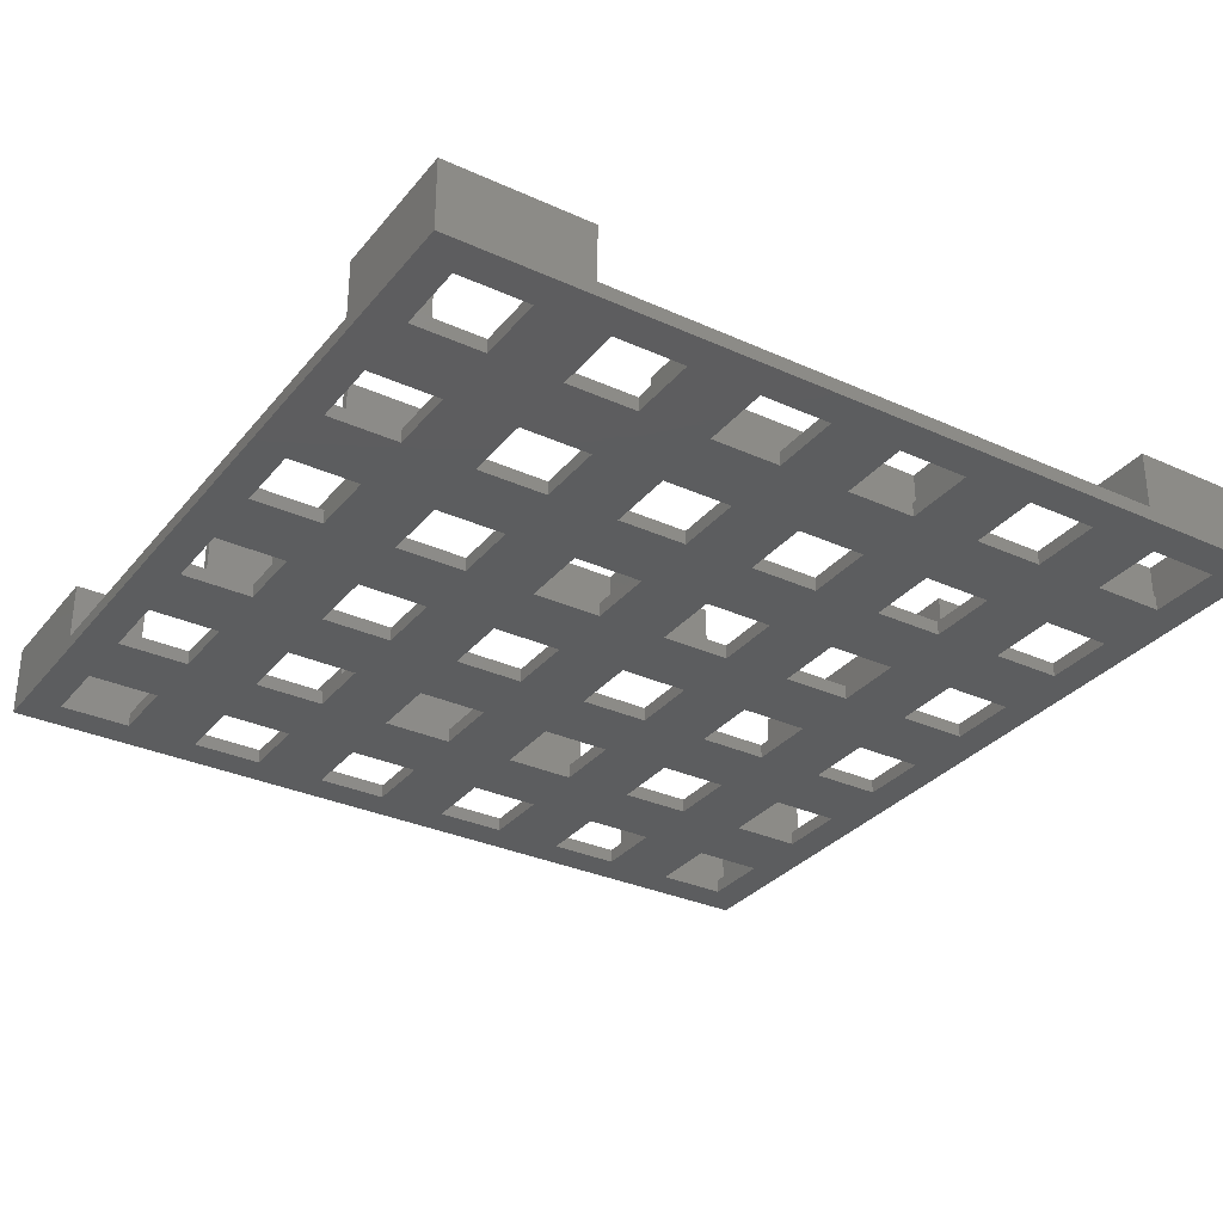
<metadata>
{"format":"stl","ext":"stl","renderer":"f3d","projection":"perspective","resolution":1024,"background":"white","views":[{"elev":-31.9,"azim":-122.5,"up":"+Z"}]}
</metadata>
<code>
# stl→obj: 500 verts, 1140 faces
v -30 65 2
v -30 65 10
v -30 105 2
v -30 105 10
v -20 66 10
v -20 66 2
v -29 66 10
v -29 66 2
v -20 105 10
v -20 105 2
v -29 104 2
v -29 104 10
v -20 104 2
v -20 104 10
v -20 65 2
v -20 65 10
v -50 125 2
v -50 125 10
v -90 125 2
v -90 125 10
v -51 135 10
v -51 135 2
v -51 126 10
v -51 126 2
v -90 135 10
v -90 135 2
v -89 126 2
v -89 126 10
v -89 135 2
v -89 135 10
v -50 135 2
v -50 135 10
v -110 135 2
v -110 135 10
v -111 135 2
v -111 135 10
v -120 126 2
v -120 126 10
v -120 125 2
v -120 125 10
v -111 144 2
v -111 144 10
v -130 125 2
v -130 125 10
v -110 145 10
v -130 145 10
v -129 144 10
v -129 126 10
v -129 144 2
v -129 126 2
v -110 145 2
v -25 70 2
v -15 70 2
v -15 60 2
v -10 45 2
v -15 50 2
v -20 45 2
v -25 50 2
v -25 40 2
v -35 40 2
v -30 35 2
v -35 30 2
v -30 25 2
v -45 30 2
v -50 30 2
v -50 35 2
v -51 35 2
v -55 30 2
v -55 40 2
v -51 44 2
v -65 40 2
v -89 44 2
v -75 40 2
v -85 40 2
v -65 30 2
v -75 30 2
v -70 25 2
v -25 60 2
v -35 60 2
v -35 70 2
v -45 70 2
v -45 60 2
v -50 65 2
v -50 70 2
v -45 80 2
v -55 80 2
v -55 70 2
v -55 60 2
v -65 70 2
v -65 60 2
v -69.5 70 2
v -70.5 70 2
v -75 60 2
v -75 70 2
v -75 80 2
v -70.5 84.5 2
v -85 84.5 2
v -85 80 2
v -90 82.25 2
v -90 70 2
v -95 80 2
v -95 70 2
v -90 65 2
v -95 60 2
v -105 70 2
v -105 60 2
v -110 65 2
v -115 60 2
v -120 65 2
v -125 60 2
v -125 70 2
v -130 45 2
v -130 85 2
v -125 50 2
v -120 45 2
v -115 50 2
v -115 40 2
v -105 40 2
v -110 35 2
v -105 30 2
v -110 25 2
v -95 30 2
v -90 30 2
v -90 35 2
v -89 35 2
v -95 40 2
v -90 45 2
v -95 50 2
v -105 50 2
v -35 90 2
v -35 100 2
v -50 105 2
v -45 110 2
v -35 110 2
v -25 110 2
v -15 110 2
v -15 100 2
v -10 85 2
v -15 90 2
v -15 80 2
v -25 90 2
v -25 80 2
v -25 100 2
v -55 130 2
v -55 140 2
v -45 140 2
v -70 145 2
v -30 145 2
v -65 140 2
v -75 140 2
v -85 140 2
v -95 140 2
v -95 130 2
v -95 120 2
v -90 110 2
v -95 110 2
v -90 105 2
v -105 110 2
v -110 105 2
v -115 110 2
v -120 105 2
v -125 110 2
v -125 100 2
v -125 90 2
v -125 80 2
v -115 80 2
v -115 90 2
v -111 66 2
v -115 70 2
v -120 66 2
v -45 130 2
v -45 120 2
v -50 110 2
v -65 120 2
v -75 120 2
v -85 120 2
v -85 130 2
v -75 130 2
v -65 130 2
v -105 130 2
v -105 120 2
v -115 130 2
v -115 120 2
v -125 120 2
v -115 140 2
v -125 140 2
v -125 130 2
v -105 140 2
v -105 80 2
v -105 90 2
v -105 100 2
v -95 100 2
v -85 100 2
v -90 90 2
v -95 90 2
v -90 88.04 2
v -85 90 2
v -85 85.5 2
v -75 90 2
v -70.5 85.5 2
v -70.5 100 2
v -75 100 2
v -75 110 2
v -69.5 100 2
v -65 110 2
v -85 110 2
v -90 50 2
v -85 50 2
v -85 60 2
v -85 70 2
v -125 30 2
v -111 26 2
v -115 30 2
v -129 26 2
v -125 40 2
v -129 44 2
v -120 44 2
v -111 35 2
v -115 100 2
v -120 104 2
v -111 104 2
v -75 50 2
v -50 45 2
v -65 50 2
v -55 50 2
v -85 30 2
v -10 125 2
v -15 120 2
v -20 125 2
v -25 120 2
v -25 130 2
v -35 130 2
v -30 135 2
v -35 140 2
v -15 40 2
v -15 30 2
v -11 26 2
v -11 44 2
v -20 44 2
v -29 35 2
v -25 30 2
v -35 120 2
v -20 126 2
v -15 130 2
v -29 135 2
v -25 140 2
v -29 144 2
v -15 140 2
v -11 144 2
v -11 126 2
v -65 80 2
v -69.5 84.5 2
v -55 84.5 2
v -50 90 2
v -45 90 2
v -35 80 2
v -50 50 2
v -45 50 2
v -55 100 2
v -55 110 2
v -65 100 2
v -65 90 2
v -69.5 85.5 2
v -55 85.5 2
v -55 90 2
v -55 120 2
v -45 100 2
v -45 40 2
v -35 50 2
v -29 26 2
v -120 45 10
v -120 44 10
v -111 35 10
v -110 35 10
v -129 44 10
v -110 25 10
v -130 45 10
v -130 25 10
v -129 26 10
v -111 26 10
v -20 125 10
v -20 126 10
v -29 135 10
v -30 135 10
v -11 126 10
v -30 145 10
v -10 125 10
v -10 145 10
v -11 144 10
v -29 144 10
v -111 66 10
v -110 105 10
v -111 104 10
v -110 65 10
v -120 65 10
v -120 66 10
v -120 105 10
v -120 104 10
v -51 44 10
v -90 45 10
v -89 44 10
v -50 45 10
v -50 35 10
v -51 35 10
v -90 35 10
v -89 35 10
v -69.5 84.5 10
v -69.5 70 10
v -70.5 84.5 10
v -70.5 70 10
v -70.5 85.5 10
v -70.5 100 10
v -69.5 85.5 10
v -69.5 100 10
v -55 85.5 10
v -85 84.5 10
v -85 85.5 10
v -55 84.5 10
v -30 35 10
v -29 35 10
v -20 44 10
v -20 45 10
v -29 26 10
v -10 45 10
v -30 25 10
v -10 25 10
v -11 26 10
v -11 44 10
v -45 60 0
v -35 60 0
v -35 50 0
v -45 50 0
v -65 40 0
v -55 40 0
v -55 30 0
v -65 30 0
v -45 120 0
v -35 120 0
v -35 110 0
v -45 110 0
v -45 100 0
v -35 100 0
v -35 90 0
v -45 90 0
v -45 40 0
v -35 40 0
v -35 30 0
v -45 30 0
v -45 80 0
v -35 80 0
v -35 70 0
v -45 70 0
v -65 100 0
v -55 100 0
v -55 90 0
v -65 90 0
v -45 140 0
v -35 140 0
v -35 130 0
v -45 130 0
v -65 120 0
v -55 120 0
v -55 110 0
v -65 110 0
v -65 60 0
v -55 60 0
v -55 50 0
v -65 50 0
v -65 80 0
v -55 80 0
v -55 70 0
v -65 70 0
v -65 140 0
v -55 140 0
v -55 130 0
v -65 130 0
v -25 140 0
v -15 140 0
v -15 130 0
v -25 130 0
v -25 60 0
v -15 60 0
v -15 50 0
v -25 50 0
v -25 120 0
v -15 120 0
v -15 110 0
v -25 110 0
v -25 80 0
v -15 80 0
v -15 70 0
v -25 70 0
v -25 40 0
v -15 40 0
v -15 30 0
v -25 30 0
v -25 100 0
v -15 100 0
v -15 90 0
v -25 90 0
v -85 80 0
v -75 80 0
v -75 70 0
v -85 70 0
v -85 140 0
v -75 140 0
v -75 130 0
v -85 130 0
v -85 100 0
v -75 100 0
v -75 90 0
v -85 90 0
v -85 40 0
v -75 40 0
v -75 30 0
v -85 30 0
v -85 120 0
v -75 120 0
v -75 110 0
v -85 110 0
v -85 60 0
v -75 60 0
v -75 50 0
v -85 50 0
v -125 80 0
v -115 80 0
v -115 70 0
v -125 70 0
v -125 140 0
v -115 140 0
v -115 130 0
v -125 130 0
v -125 100 0
v -115 100 0
v -115 90 0
v -125 90 0
v -125 40 0
v -115 40 0
v -115 30 0
v -125 30 0
v -125 120 0
v -115 120 0
v -115 110 0
v -125 110 0
v -125 60 0
v -115 60 0
v -115 50 0
v -125 50 0
v -105 100 0
v -95 100 0
v -95 90 0
v -105 90 0
v -105 40 0
v -95 40 0
v -95 30 0
v -105 30 0
v -105 60 0
v -95 60 0
v -95 50 0
v -105 50 0
v -105 120 0
v -95 120 0
v -95 110 0
v -105 110 0
v -105 80 0
v -95 80 0
v -95 70 0
v -105 70 0
v -105 140 0
v -95 140 0
v -95 130 0
v -105 130 0
v -10 65 0
v -50 65 0
v -10 105 0
v -50 105 0
v -10 145 0
v -50 145 0
v -50 50 0
v -90 50 0
v -90 65 0
v -130 65 0
v -130 25 0
v -90 25 0
v -90 30 0
v -50 25 0
v -50 30 0
v -10 25 0
v -90 70 0
v -90 90 0
v -130 105 0
v -90 105 0
v -130 145 0
v -90 145 0
v -50 110 0
v -50 130 0
v -90 130 0
v -90 110 0
v -50 90 0
v -50 70 0
f 1 2 3
f 3 2 4
f 5 6 7
f 7 6 8
f 9 10 4
f 4 10 3
f 11 12 8
f 8 12 7
f 13 14 11
f 11 14 12
f 10 9 13
f 13 9 14
f 15 16 1
f 1 16 2
f 16 15 5
f 5 15 6
f 12 2 7
f 12 4 2
f 12 9 4
f 12 14 9
f 2 16 7
f 7 16 5
f 17 18 19
f 19 18 20
f 21 22 23
f 23 22 24
f 25 26 20
f 20 26 19
f 27 28 24
f 24 28 23
f 29 30 27
f 27 30 28
f 26 25 29
f 29 25 30
f 31 32 17
f 17 32 18
f 32 31 21
f 21 31 22
f 28 18 23
f 28 20 18
f 28 25 20
f 28 30 25
f 18 32 23
f 23 32 21
f 33 34 35
f 35 34 36
f 37 38 39
f 39 38 40
f 35 36 41
f 41 36 42
f 39 40 43
f 43 40 44
f 36 34 42
f 42 34 45
f 46 42 45
f 46 47 42
f 46 48 47
f 46 44 48
f 48 44 40
f 38 48 40
f 47 49 42
f 42 49 41
f 38 37 48
f 48 37 50
f 48 50 47
f 47 50 49
f 34 33 45
f 45 33 51
f 6 52 8
f 6 53 52
f 6 15 53
f 53 15 54
f 55 54 56
f 57 56 58
f 59 58 60
f 61 60 62
f 63 62 64
f 65 64 66
f 67 65 66
f 67 68 65
f 67 69 68
f 67 70 69
f 69 70 71
f 71 70 72
f 73 72 74
f 73 71 72
f 73 75 71
f 73 76 75
f 75 76 77
f 68 77 65
f 68 75 77
f 54 15 78
f 78 15 1
f 79 1 80
f 81 79 80
f 81 82 79
f 81 83 82
f 81 84 83
f 81 85 84
f 84 85 86
f 87 84 86
f 87 83 84
f 87 88 83
f 87 89 88
f 88 89 90
f 90 89 91
f 92 90 91
f 92 93 90
f 92 94 93
f 92 95 94
f 92 96 95
f 95 96 97
f 98 97 99
f 100 99 101
f 102 100 101
f 102 103 100
f 102 104 103
f 102 105 104
f 104 105 106
f 106 105 107
f 108 107 109
f 110 109 111
f 112 111 113
f 112 110 111
f 112 114 110
f 112 115 114
f 114 115 116
f 116 115 117
f 118 117 119
f 120 119 121
f 122 121 123
f 124 123 125
f 124 122 123
f 124 126 122
f 124 127 126
f 126 127 128
f 129 126 128
f 129 118 126
f 129 116 118
f 129 108 116
f 129 106 108
f 108 106 107
f 3 130 1
f 3 131 130
f 3 132 131
f 3 133 132
f 3 134 133
f 3 135 134
f 3 10 135
f 135 10 136
f 136 10 137
f 138 137 139
f 140 139 141
f 142 141 8
f 52 142 8
f 10 13 137
f 137 13 143
f 143 13 11
f 141 11 8
f 141 143 11
f 22 144 24
f 22 145 144
f 22 31 145
f 145 31 146
f 147 146 148
f 147 145 146
f 147 149 145
f 147 150 149
f 147 151 150
f 147 51 151
f 151 51 152
f 26 152 153
f 19 153 154
f 155 154 156
f 157 156 158
f 159 158 160
f 161 160 162
f 163 162 113
f 164 113 165
f 166 164 165
f 166 167 164
f 166 168 167
f 166 169 168
f 168 169 170
f 170 169 111
f 109 170 111
f 146 31 171
f 171 31 17
f 172 17 173
f 133 173 132
f 133 172 173
f 19 174 17
f 19 175 174
f 19 176 175
f 19 155 176
f 19 154 155
f 19 26 153
f 152 26 151
f 151 26 29
f 177 29 27
f 178 27 24
f 179 24 144
f 179 178 24
f 179 150 178
f 179 149 150
f 151 29 177
f 177 27 178
f 153 180 154
f 154 180 181
f 181 180 182
f 183 182 39
f 184 39 43
f 162 43 113
f 162 184 43
f 182 180 33
f 35 182 33
f 35 185 182
f 35 41 185
f 185 41 49
f 186 49 50
f 187 50 37
f 182 37 39
f 182 187 37
f 152 51 188
f 188 51 33
f 180 188 33
f 105 189 107
f 107 189 190
f 159 190 191
f 192 159 191
f 192 157 159
f 192 193 157
f 192 194 193
f 192 195 194
f 194 195 196
f 197 196 198
f 199 198 200
f 201 199 200
f 201 202 199
f 201 203 202
f 201 204 203
f 203 204 205
f 175 205 174
f 175 203 205
f 189 101 190
f 190 101 195
f 195 101 99
f 196 99 198
f 196 195 99
f 155 156 157
f 206 157 193
f 202 206 193
f 202 203 206
f 160 158 183
f 183 158 181
f 182 183 181
f 128 207 104
f 128 127 207
f 207 127 208
f 209 207 208
f 209 104 207
f 209 103 104
f 209 210 103
f 209 93 210
f 210 93 94
f 122 120 121
f 120 118 119
f 107 190 159
f 110 108 109
f 159 160 161
f 184 183 39
f 211 212 213
f 211 214 212
f 211 215 214
f 214 215 216
f 216 215 217
f 217 215 117
f 115 217 117
f 119 117 218
f 218 117 213
f 212 218 213
f 164 163 113
f 219 220 163
f 219 221 220
f 219 167 221
f 221 167 168
f 187 186 50
f 186 185 49
f 111 165 113
f 208 127 222
f 222 127 223
f 224 223 225
f 224 222 223
f 224 93 222
f 224 90 93
f 157 206 155
f 155 206 176
f 76 226 77
f 77 226 123
f 121 77 123
f 123 226 125
f 125 226 74
f 72 125 74
f 199 197 198
f 196 197 194
f 194 197 193
f 103 210 100
f 100 210 98
f 99 100 98
f 98 95 97
f 138 139 140
f 53 138 140
f 53 55 138
f 53 54 55
f 136 137 138
f 227 136 138
f 227 228 136
f 227 229 228
f 228 229 230
f 230 229 231
f 232 231 233
f 234 233 148
f 146 234 148
f 235 236 237
f 238 235 237
f 238 239 235
f 235 239 59
f 59 239 57
f 58 59 57
f 59 240 241
f 59 61 240
f 59 60 61
f 142 140 141
f 134 135 242
f 242 135 230
f 232 230 231
f 232 242 230
f 232 171 242
f 242 171 172
f 172 171 17
f 55 56 57
f 78 79 58
f 78 1 79
f 231 243 244
f 231 229 243
f 233 231 245
f 245 231 246
f 247 246 248
f 249 248 250
f 249 247 248
f 245 246 247
f 248 244 250
f 250 244 243
f 89 251 91
f 91 251 252
f 252 251 253
f 253 251 86
f 85 253 86
f 85 254 253
f 85 255 254
f 85 256 255
f 255 256 130
f 130 256 1
f 1 256 80
f 225 257 88
f 225 223 257
f 257 223 258
f 82 257 258
f 82 88 257
f 82 83 88
f 205 259 260
f 205 261 259
f 205 204 261
f 261 204 262
f 262 204 263
f 264 262 263
f 264 265 262
f 264 254 265
f 264 253 254
f 174 266 17
f 17 266 173
f 173 266 260
f 132 260 259
f 267 259 254
f 255 267 254
f 234 232 233
f 259 265 254
f 61 62 63
f 64 268 66
f 66 268 223
f 223 268 258
f 258 268 269
f 269 268 60
f 58 269 60
f 58 79 269
f 259 267 132
f 132 267 131
f 77 63 65
f 65 63 64
f 240 270 241
f 241 270 237
f 236 241 237
f 97 198 99
f 220 161 163
f 163 161 162
f 117 118 116
f 157 158 159
f 260 132 173
f 115 271 217
f 217 271 272
f 218 273 119
f 119 273 274
f 217 272 216
f 216 272 275
f 119 274 121
f 121 274 276
f 272 271 275
f 275 271 277
f 278 275 277
f 278 279 275
f 278 280 279
f 278 276 280
f 280 276 274
f 273 280 274
f 279 214 275
f 275 214 216
f 273 218 280
f 280 218 212
f 280 212 279
f 279 212 214
f 271 115 277
f 277 115 112
f 229 281 243
f 243 281 282
f 245 283 233
f 233 283 284
f 243 282 250
f 250 282 285
f 233 284 148
f 148 284 286
f 282 281 285
f 285 281 287
f 288 285 287
f 288 289 285
f 288 290 289
f 288 286 290
f 290 286 284
f 283 290 284
f 289 249 285
f 285 249 250
f 283 245 290
f 290 245 247
f 290 247 289
f 289 247 249
f 281 229 287
f 287 229 227
f 291 292 293
f 291 294 292
f 291 295 294
f 291 296 295
f 292 297 293
f 293 297 298
f 297 161 298
f 298 161 220
f 161 297 159
f 159 297 292
f 109 295 170
f 170 295 296
f 170 296 168
f 168 296 291
f 168 291 221
f 221 291 293
f 295 109 294
f 294 109 107
f 298 220 293
f 293 220 221
f 159 292 107
f 107 292 294
f 299 300 301
f 299 302 300
f 299 303 302
f 299 304 303
f 300 305 301
f 301 305 306
f 305 124 306
f 306 124 125
f 124 305 127
f 127 305 300
f 66 303 67
f 67 303 304
f 67 304 70
f 70 304 299
f 70 299 72
f 72 299 301
f 303 66 302
f 302 66 223
f 306 125 301
f 301 125 72
f 127 300 223
f 223 300 302
f 252 307 91
f 91 307 308
f 309 96 310
f 310 96 92
f 200 311 201
f 201 311 312
f 91 308 92
f 92 308 310
f 313 263 314
f 314 263 204
f 201 312 204
f 204 312 314
f 263 313 264
f 264 313 315
f 96 309 97
f 97 309 316
f 317 309 311
f 317 316 309
f 310 308 309
f 309 308 307
f 311 307 313
f 312 313 314
f 312 311 313
f 307 318 313
f 313 318 315
f 309 307 311
f 311 200 317
f 317 200 198
f 97 316 198
f 198 316 317
f 307 252 318
f 318 252 253
f 264 315 253
f 253 315 318
f 61 319 240
f 240 319 320
f 239 321 57
f 57 321 322
f 240 320 270
f 270 320 323
f 57 322 55
f 55 322 324
f 320 319 323
f 323 319 325
f 326 323 325
f 326 327 323
f 326 328 327
f 326 324 328
f 328 324 322
f 321 328 322
f 327 237 323
f 323 237 270
f 321 239 328
f 328 239 238
f 328 238 327
f 327 238 237
f 319 61 325
f 325 61 63
f 82 329 79
f 79 329 330
f 79 330 269
f 269 330 331
f 269 331 258
f 258 331 332
f 258 332 82
f 82 332 329
f 71 333 69
f 69 333 334
f 69 334 68
f 68 334 335
f 68 335 75
f 75 335 336
f 75 336 71
f 71 336 333
f 172 337 242
f 242 337 338
f 242 338 134
f 134 338 339
f 134 339 133
f 133 339 340
f 133 340 172
f 172 340 337
f 267 341 131
f 131 341 342
f 131 342 130
f 130 342 343
f 130 343 255
f 255 343 344
f 255 344 267
f 267 344 341
f 268 345 60
f 60 345 346
f 60 346 62
f 62 346 347
f 62 347 64
f 64 347 348
f 64 348 268
f 268 348 345
f 85 349 256
f 256 349 350
f 256 350 80
f 80 350 351
f 80 351 81
f 81 351 352
f 81 352 85
f 85 352 349
f 261 353 259
f 259 353 354
f 259 354 265
f 265 354 355
f 265 355 262
f 262 355 356
f 262 356 261
f 261 356 353
f 146 357 234
f 234 357 358
f 234 358 232
f 232 358 359
f 232 359 171
f 171 359 360
f 171 360 146
f 146 360 357
f 174 361 266
f 266 361 362
f 266 362 260
f 260 362 363
f 260 363 205
f 205 363 364
f 205 364 174
f 174 364 361
f 90 365 88
f 88 365 366
f 88 366 225
f 225 366 367
f 225 367 224
f 224 367 368
f 224 368 90
f 90 368 365
f 251 369 86
f 86 369 370
f 86 370 87
f 87 370 371
f 87 371 89
f 89 371 372
f 89 372 251
f 251 372 369
f 149 373 145
f 145 373 374
f 145 374 144
f 144 374 375
f 144 375 179
f 179 375 376
f 179 376 149
f 149 376 373
f 246 377 248
f 248 377 378
f 248 378 244
f 244 378 379
f 244 379 231
f 231 379 380
f 231 380 246
f 246 380 377
f 78 381 54
f 54 381 382
f 54 382 56
f 56 382 383
f 56 383 58
f 58 383 384
f 58 384 78
f 78 384 381
f 230 385 228
f 228 385 386
f 228 386 136
f 136 386 387
f 136 387 135
f 135 387 388
f 135 388 230
f 230 388 385
f 142 389 140
f 140 389 390
f 140 390 53
f 53 390 391
f 53 391 52
f 52 391 392
f 52 392 142
f 142 392 389
f 59 393 235
f 235 393 394
f 235 394 236
f 236 394 395
f 236 395 241
f 241 395 396
f 241 396 59
f 59 396 393
f 143 397 137
f 137 397 398
f 137 398 139
f 139 398 399
f 139 399 141
f 141 399 400
f 141 400 143
f 143 400 397
f 98 401 95
f 95 401 402
f 95 402 94
f 94 402 403
f 94 403 210
f 210 403 404
f 210 404 98
f 98 404 401
f 151 405 150
f 150 405 406
f 150 406 178
f 178 406 407
f 178 407 177
f 177 407 408
f 177 408 151
f 151 408 405
f 193 409 202
f 202 409 410
f 202 410 199
f 199 410 411
f 199 411 197
f 197 411 412
f 197 412 193
f 193 412 409
f 74 413 73
f 73 413 414
f 73 414 76
f 76 414 415
f 76 415 226
f 226 415 416
f 226 416 74
f 74 416 413
f 176 417 175
f 175 417 418
f 175 418 203
f 203 418 419
f 203 419 206
f 206 419 420
f 206 420 176
f 176 420 417
f 209 421 93
f 93 421 422
f 93 422 222
f 222 422 423
f 222 423 208
f 208 423 424
f 208 424 209
f 209 424 421
f 165 425 166
f 166 425 426
f 166 426 169
f 169 426 427
f 169 427 111
f 111 427 428
f 111 428 165
f 165 428 425
f 186 429 185
f 185 429 430
f 185 430 182
f 182 430 431
f 182 431 187
f 187 431 432
f 187 432 186
f 186 432 429
f 163 433 219
f 219 433 434
f 219 434 167
f 167 434 435
f 167 435 164
f 164 435 436
f 164 436 163
f 163 436 433
f 215 437 117
f 117 437 438
f 117 438 213
f 213 438 439
f 213 439 211
f 211 439 440
f 211 440 215
f 215 440 437
f 184 441 183
f 183 441 442
f 183 442 160
f 160 442 443
f 160 443 162
f 162 443 444
f 162 444 184
f 184 444 441
f 110 445 108
f 108 445 446
f 108 446 116
f 116 446 447
f 116 447 114
f 114 447 448
f 114 448 110
f 110 448 445
f 191 449 192
f 192 449 450
f 192 450 195
f 195 450 451
f 195 451 190
f 190 451 452
f 190 452 191
f 191 452 449
f 118 453 126
f 126 453 454
f 126 454 122
f 122 454 455
f 122 455 120
f 120 455 456
f 120 456 118
f 118 456 453
f 106 457 104
f 104 457 458
f 104 458 128
f 128 458 459
f 128 459 129
f 129 459 460
f 129 460 106
f 106 460 457
f 181 461 154
f 154 461 462
f 154 462 156
f 156 462 463
f 156 463 158
f 158 463 464
f 158 464 181
f 181 464 461
f 189 465 101
f 101 465 466
f 101 466 102
f 102 466 467
f 102 467 105
f 105 467 468
f 105 468 189
f 189 468 465
f 188 469 152
f 152 469 470
f 152 470 153
f 153 470 471
f 153 471 180
f 180 471 472
f 180 472 188
f 188 472 469
f 331 345 332
f 331 346 345
f 331 384 346
f 331 381 384
f 331 330 381
f 381 330 473
f 382 473 383
f 382 381 473
f 473 330 474
f 392 474 351
f 389 351 350
f 400 350 343
f 397 343 342
f 475 342 476
f 388 476 339
f 385 339 338
f 380 338 359
f 377 359 358
f 477 358 478
f 477 377 358
f 477 378 377
f 477 379 378
f 477 475 379
f 379 475 386
f 385 379 386
f 385 380 379
f 385 338 380
f 332 479 329
f 332 345 479
f 479 345 334
f 367 334 333
f 368 333 414
f 423 414 413
f 424 413 480
f 421 480 458
f 481 458 457
f 446 457 447
f 446 481 457
f 446 482 481
f 446 445 482
f 482 445 448
f 483 448 437
f 440 483 437
f 440 439 483
f 483 439 456
f 484 456 455
f 485 455 454
f 413 454 480
f 413 485 454
f 413 416 485
f 485 416 484
f 455 485 484
f 335 486 336
f 335 487 486
f 335 334 487
f 487 334 345
f 348 487 345
f 348 486 487
f 348 347 486
f 486 347 396
f 488 396 395
f 394 488 395
f 394 383 488
f 394 393 383
f 383 393 384
f 384 393 346
f 346 393 347
f 347 393 396
f 479 334 367
f 366 479 367
f 366 329 479
f 366 474 329
f 366 371 474
f 366 365 371
f 371 365 372
f 372 365 422
f 403 422 421
f 404 421 481
f 489 481 467
f 466 489 467
f 466 401 489
f 466 490 401
f 466 451 490
f 466 465 451
f 451 465 452
f 452 465 426
f 435 426 425
f 436 425 482
f 491 436 482
f 491 433 436
f 491 434 433
f 491 492 434
f 491 464 492
f 491 443 464
f 491 444 443
f 491 441 444
f 491 432 441
f 491 493 432
f 432 493 429
f 429 493 430
f 430 493 494
f 469 494 470
f 469 430 494
f 469 431 430
f 469 472 431
f 431 472 442
f 441 431 442
f 441 432 431
f 414 333 415
f 415 333 336
f 484 336 486
f 484 415 336
f 484 416 415
f 339 476 340
f 340 476 495
f 337 495 362
f 496 362 375
f 374 496 375
f 374 478 496
f 374 373 478
f 478 373 406
f 494 406 405
f 497 405 408
f 417 408 407
f 418 407 376
f 361 376 375
f 362 361 375
f 388 339 385
f 338 337 359
f 359 337 360
f 360 337 496
f 357 496 478
f 358 357 478
f 337 340 495
f 343 349 344
f 343 350 349
f 400 343 397
f 342 341 476
f 476 341 354
f 363 354 353
f 364 353 410
f 419 410 409
f 420 409 492
f 498 492 463
f 462 498 463
f 462 417 498
f 462 497 417
f 462 471 497
f 462 461 471
f 471 461 472
f 472 461 442
f 442 461 443
f 443 461 464
f 354 341 499
f 355 499 370
f 369 355 370
f 369 356 355
f 369 402 356
f 369 403 402
f 369 372 403
f 403 372 422
f 351 474 352
f 352 474 500
f 349 500 370
f 499 349 370
f 499 344 349
f 499 341 344
f 392 351 389
f 349 352 500
f 355 354 499
f 476 354 363
f 495 363 362
f 495 476 363
f 410 353 411
f 411 353 356
f 402 411 356
f 402 401 411
f 411 401 412
f 412 401 490
f 409 490 450
f 492 450 449
f 434 449 435
f 434 492 449
f 380 359 377
f 357 360 496
f 364 363 353
f 364 419 361
f 364 410 419
f 368 367 333
f 422 365 423
f 423 365 368
f 414 423 368
f 474 371 500
f 500 371 370
f 418 376 361
f 419 418 361
f 406 373 407
f 407 373 376
f 488 383 473
f 476 388 475
f 475 388 387
f 386 475 387
f 474 392 473
f 473 392 391
f 390 473 391
f 390 399 473
f 390 389 399
f 399 389 400
f 400 389 350
f 486 396 488
f 473 399 475
f 475 399 398
f 397 475 398
f 397 342 475
f 404 403 421
f 401 404 489
f 489 404 481
f 497 408 417
f 478 406 494
f 494 405 497
f 470 497 471
f 470 494 497
f 409 412 490
f 420 419 409
f 418 417 407
f 417 420 498
f 498 420 492
f 424 423 413
f 421 424 480
f 425 428 482
f 482 428 427
f 468 427 465
f 468 482 427
f 468 481 482
f 468 467 481
f 427 426 465
f 452 426 435
f 449 452 435
f 436 435 425
f 456 439 453
f 453 439 438
f 460 438 447
f 457 460 447
f 438 437 447
f 447 437 448
f 451 450 490
f 409 450 492
f 483 456 484
f 480 454 459
f 458 480 459
f 438 460 453
f 453 460 459
f 454 453 459
f 421 458 481
f 464 463 492
f 483 482 448
f 337 362 496
f 329 474 330
f 276 278 121
f 121 278 483
f 484 121 483
f 484 77 121
f 484 486 77
f 77 486 63
f 63 486 488
f 326 63 488
f 326 325 63
f 44 46 43
f 43 46 493
f 491 43 493
f 491 113 43
f 491 482 113
f 113 482 112
f 112 482 483
f 278 112 483
f 278 277 112
f 286 288 148
f 148 288 477
f 478 148 477
f 478 147 148
f 478 494 147
f 147 494 51
f 51 494 493
f 46 51 493
f 46 45 51
f 324 326 55
f 55 326 488
f 473 55 488
f 473 138 55
f 473 475 138
f 138 475 227
f 227 475 477
f 288 227 477
f 288 287 227

</code>
